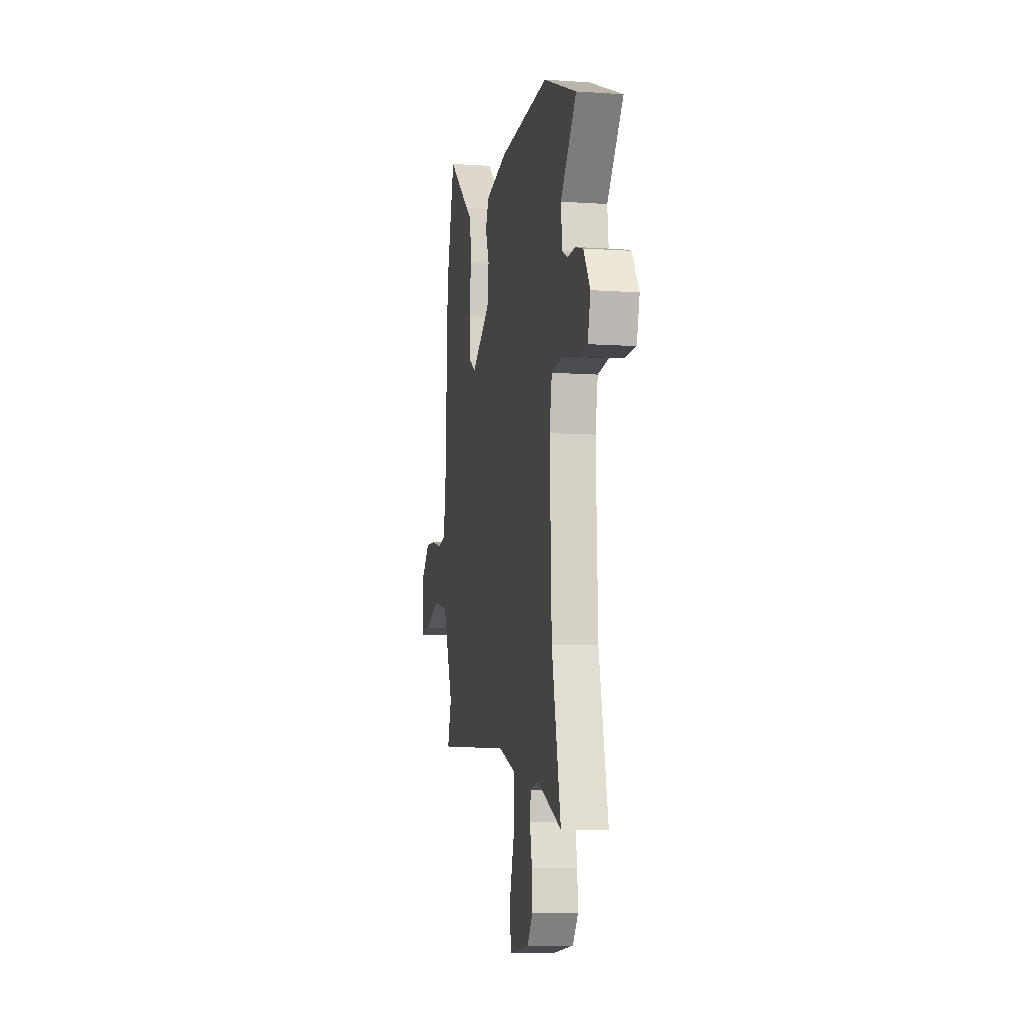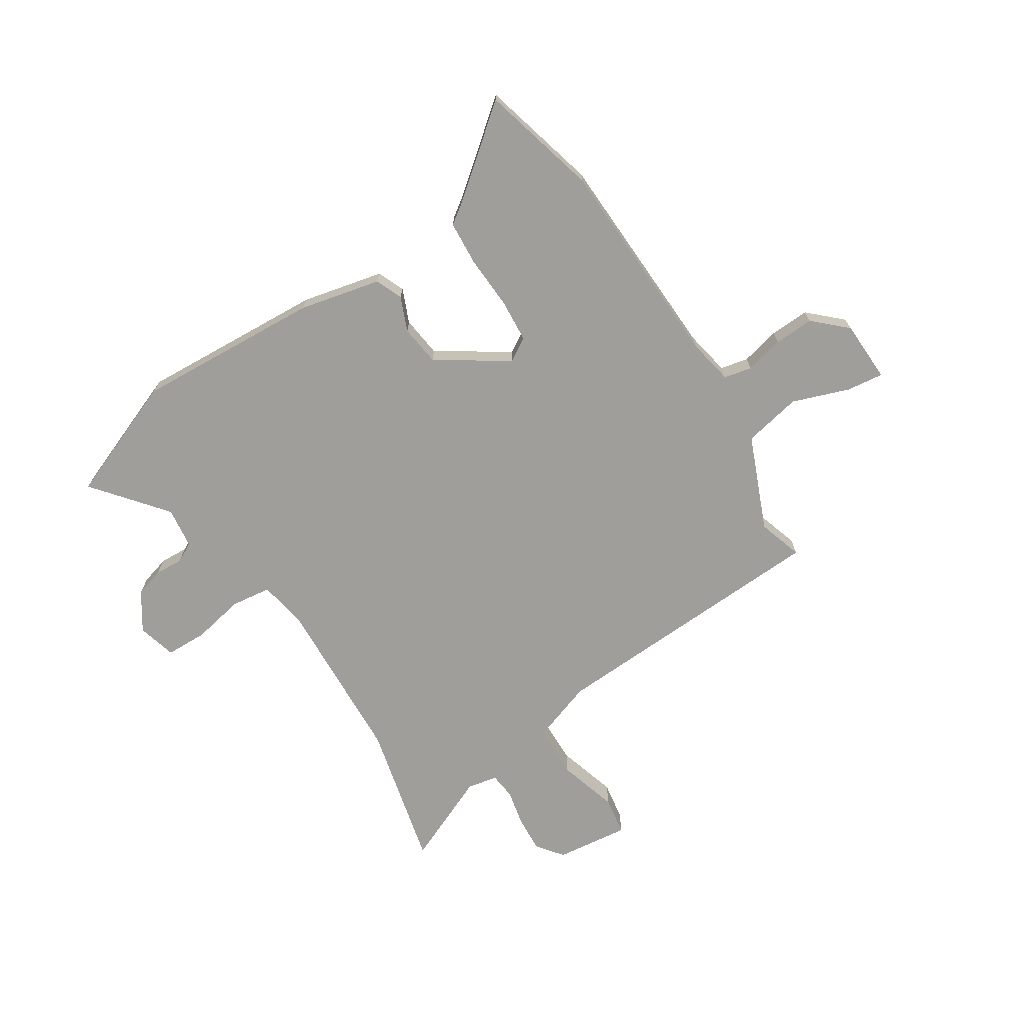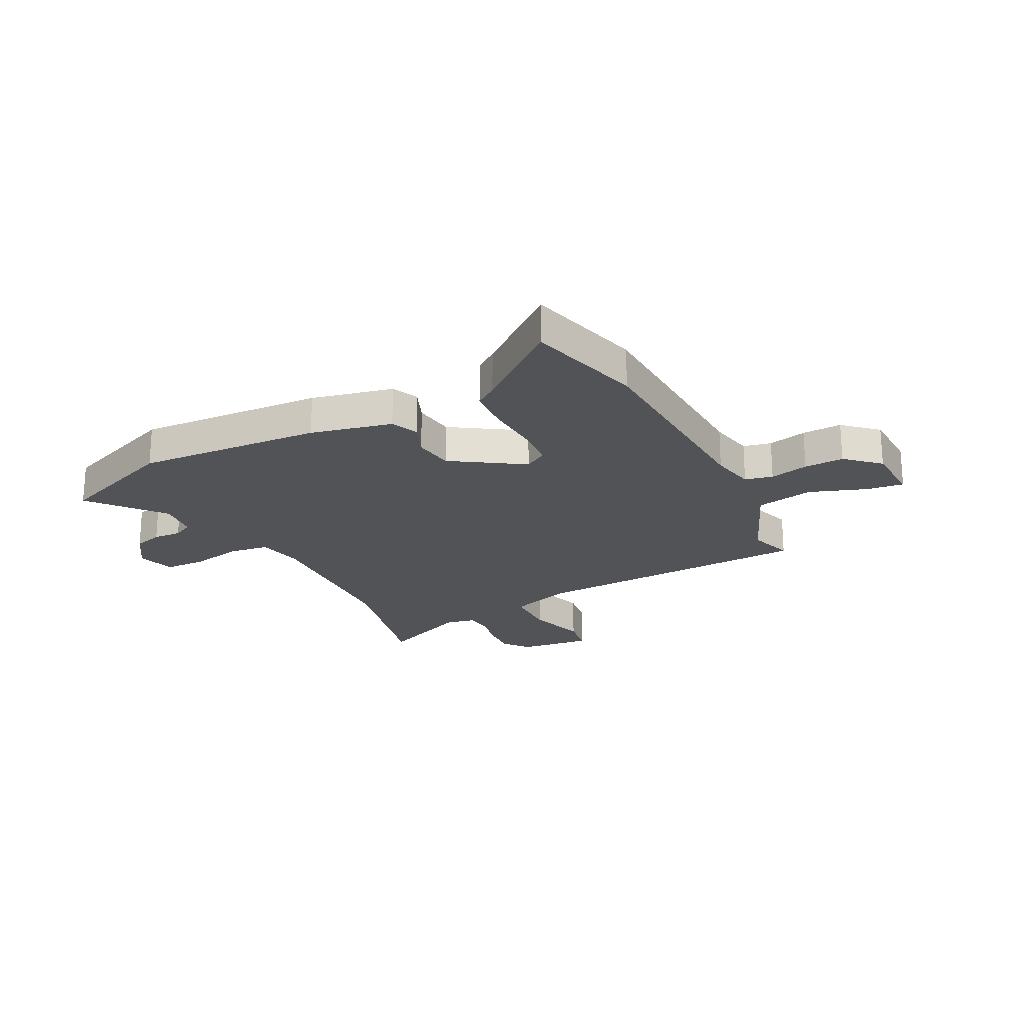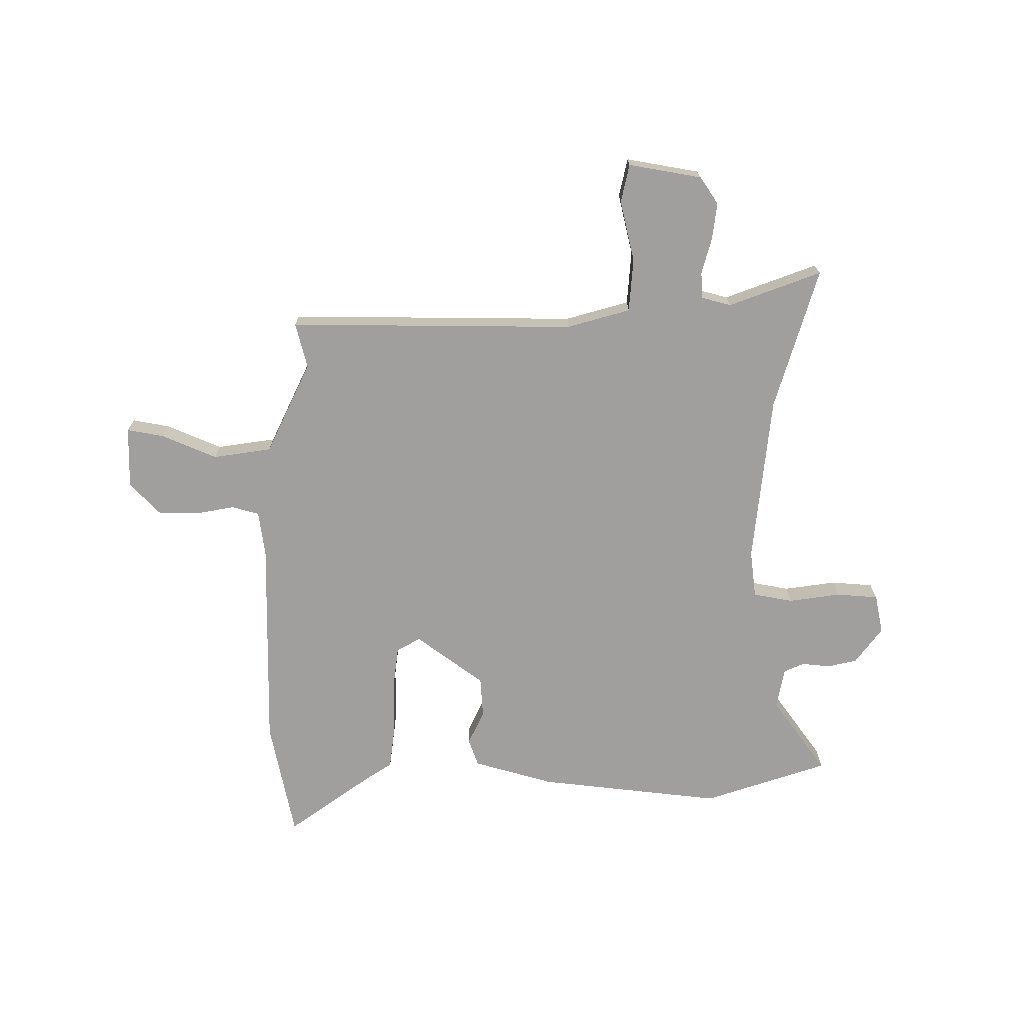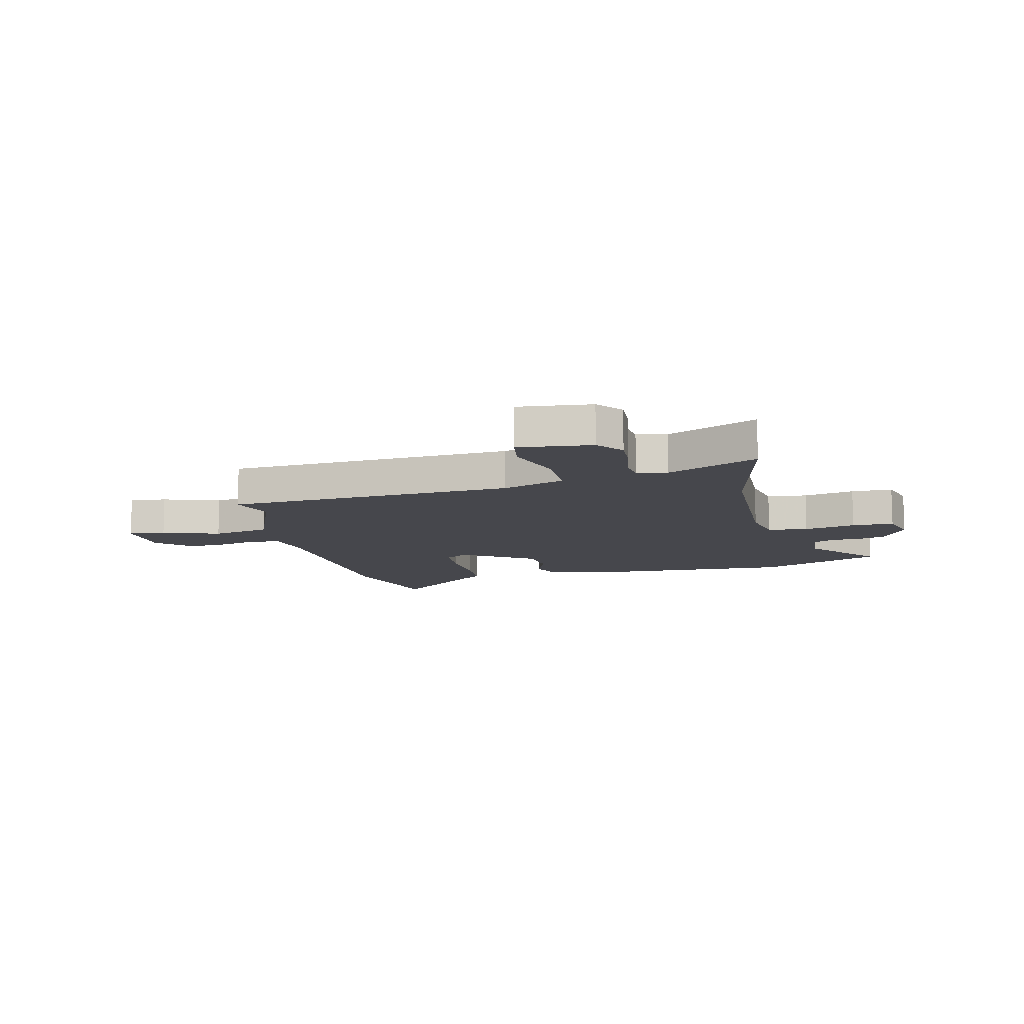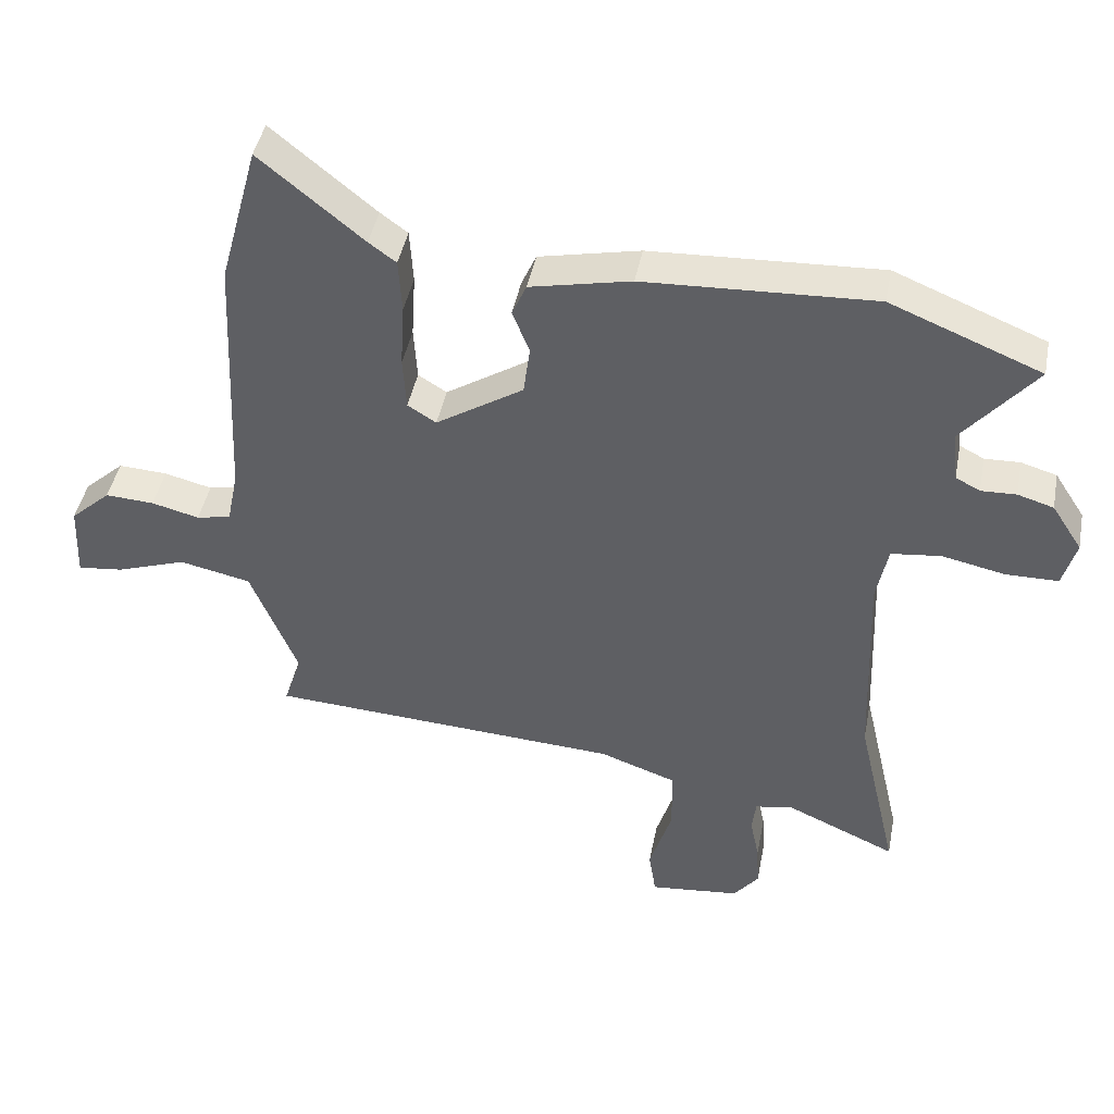
<metadata>
{"format":"obj","ext":"obj","renderer":"f3d","projection":"perspective","resolution":1024,"background":"white","views":[{"elev":-8.4,"azim":-100.6,"up":"+Z"},{"elev":-70.8,"azim":32.1,"up":"+Y"},{"elev":-22.0,"azim":26.7,"up":"+Y"},{"elev":-71.4,"azim":176.3,"up":"+Y"},{"elev":-11.0,"azim":-166.4,"up":"+Y"},{"elev":44.2,"azim":-169.0,"up":"+Z"}]}
</metadata>
<code>
v 0.49 0.07 -0.442
v -0.045 0.07 -0.472
v -0.161 0.07 -0.513
v -0.162 0.07 -0.613
v -0.128 0.07 -0.724
v -0.139 0.07 -0.796
v -0.276 0.07 -0.781
v -0.314 0.07 -0.732
v -0.31 0.07 -0.664
v -0.296 0.07 -0.596
v -0.302 0.07 -0.547
v -0.358 0.07 -0.536
v -0.526 0.07 -0.611
v -0.464 0.07 -0.341
v -0.452 0.07 -0.024
v -0.469 0.07 0.064
v -0.544 0.07 0.073
v -0.64 0.07 0.053
v -0.718 0.07 0.054
v -0.738 0.07 0.126
v -0.692 0.07 0.197
v -0.638 0.07 0.213
v -0.585 0.07 0.211
v -0.548 0.07 0.23
v -0.539 0.07 0.307
v -0.649 0.07 0.44
v -0.422 0.07 0.532
v -0.076 0.07 0.515
v 0.076 0.07 0.482
v 0.098 0.07 0.432
v 0.072 0.07 0.368
v 0.082 0.07 0.292
v 0.214 0.07 0.207
v 0.257 0.07 0.234
v 0.262 0.07 0.315
v 0.256 0.07 0.414
v 0.261 0.07 0.497
v 0.302 0.07 0.527
v 0.458 0.07 0.655
v 0.517 0.07 0.437
v 0.536 0.07 0.039
v 0.553 0.07 -0.045
v 0.605 0.07 -0.056
v 0.677 0.07 -0.038
v 0.751 0.07 -0.034
v 0.812 0.07 -0.09
v 0.817 0.07 -0.205
v 0.748 0.07 -0.197
v 0.642 0.07 -0.16
v 0.534 0.07 -0.183
v 0.463 0.07 -0.359
v 0.49 0 -0.442
v -0.045 0 -0.472
v -0.161 0 -0.513
v -0.162 0 -0.613
v -0.128 0 -0.724
v -0.139 0 -0.796
v -0.276 0 -0.781
v -0.314 0 -0.732
v -0.31 0 -0.664
v -0.296 0 -0.596
v -0.302 0 -0.547
v -0.358 0 -0.536
v -0.526 0 -0.611
v -0.464 0 -0.341
v -0.452 0 -0.024
v -0.469 0 0.064
v -0.544 0 0.073
v -0.64 0 0.053
v -0.718 0 0.054
v -0.738 0 0.126
v -0.692 0 0.197
v -0.638 0 0.213
v -0.585 0 0.211
v -0.548 0 0.23
v -0.539 0 0.307
v -0.649 0 0.44
v -0.422 0 0.532
v -0.076 0 0.515
v 0.076 0 0.482
v 0.098 0 0.432
v 0.072 0 0.368
v 0.082 0 0.292
v 0.214 0 0.207
v 0.257 0 0.234
v 0.262 0 0.315
v 0.256 0 0.414
v 0.261 0 0.497
v 0.302 0 0.527
v 0.458 0 0.655
v 0.517 0 0.437
v 0.536 0 0.039
v 0.553 0 -0.045
v 0.605 0 -0.056
v 0.677 0 -0.038
v 0.751 0 -0.034
v 0.812 0 -0.09
v 0.817 0 -0.205
v 0.748 0 -0.197
v 0.642 0 -0.16
v 0.534 0 -0.183
v 0.463 0 -0.359
f 47 48 49
f 46 47 49
f 45 46 49
f 44 45 49
f 43 44 49
f 42 43 49 50
f 41 42 50 51
f 40 41 51
f 39 40 51
f 38 39 51
f 37 38 51
f 36 37 51
f 35 36 51
f 29 30 31
f 28 29 31
f 27 28 31
f 26 27 31
f 25 26 31
f 24 25 31 32
f 23 24 32 33
f 21 22 23
f 20 21 23
f 19 20 23
f 18 19 23
f 17 18 23
f 16 17 23 33
f 12 13 14
f 11 12 14 15
f 8 9 10
f 7 8 10
f 6 7 10
f 5 6 10
f 4 5 10
f 3 4 10 11
f 15 16 33
f 11 15 33
f 3 11 33
f 2 3 33
f 34 35 51
f 33 34 51
f 2 33 51
f 1 2 51
f 100 99 98
f 100 98 97
f 100 97 96
f 100 96 95
f 100 95 94
f 101 100 94 93
f 102 101 93 92
f 102 92 91
f 102 91 90
f 102 90 89
f 102 89 88
f 102 88 87
f 102 87 86
f 82 81 80
f 82 80 79
f 82 79 78
f 82 78 77
f 82 77 76
f 83 82 76 75
f 84 83 75 74
f 74 73 72
f 74 72 71
f 74 71 70
f 74 70 69
f 74 69 68
f 84 74 68 67
f 65 64 63
f 66 65 63 62
f 61 60 59
f 61 59 58
f 61 58 57
f 61 57 56
f 61 56 55
f 62 61 55 54
f 84 67 66
f 84 66 62
f 84 62 54
f 84 54 53
f 102 86 85
f 102 85 84
f 102 84 53
f 102 53 52
f 1 52 53 2
f 2 53 54 3
f 3 54 55 4
f 4 55 56 5
f 5 56 57 6
f 6 57 58 7
f 7 58 59 8
f 8 59 60 9
f 9 60 61 10
f 10 61 62 11
f 11 62 63 12
f 12 63 64 13
f 13 64 65 14
f 14 65 66 15
f 15 66 67 16
f 16 67 68 17
f 17 68 69 18
f 18 69 70 19
f 19 70 71 20
f 20 71 72 21
f 21 72 73 22
f 22 73 74 23
f 23 74 75 24
f 24 75 76 25
f 25 76 77 26
f 26 77 78 27
f 27 78 79 28
f 28 79 80 29
f 29 80 81 30
f 30 81 82 31
f 31 82 83 32
f 32 83 84 33
f 33 84 85 34
f 34 85 86 35
f 35 86 87 36
f 36 87 88 37
f 37 88 89 38
f 38 89 90 39
f 39 90 91 40
f 40 91 92 41
f 41 92 93 42
f 42 93 94 43
f 43 94 95 44
f 44 95 96 45
f 45 96 97 46
f 46 97 98 47
f 47 98 99 48
f 48 99 100 49
f 49 100 101 50
f 50 101 102 51
f 51 102 52 1

</code>
